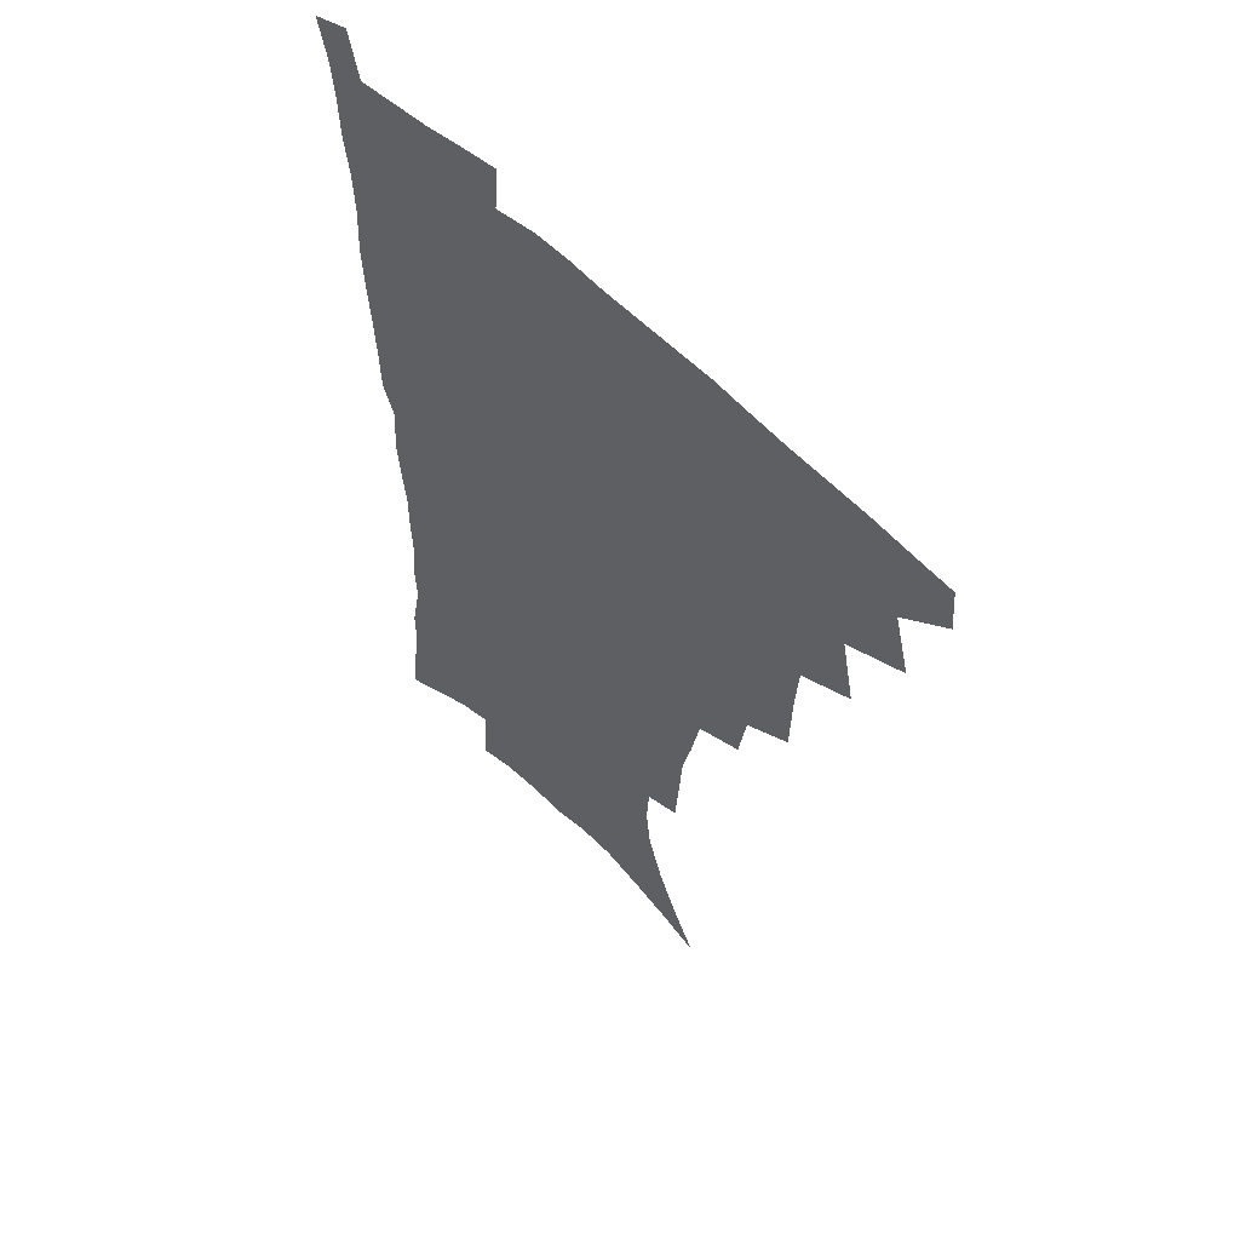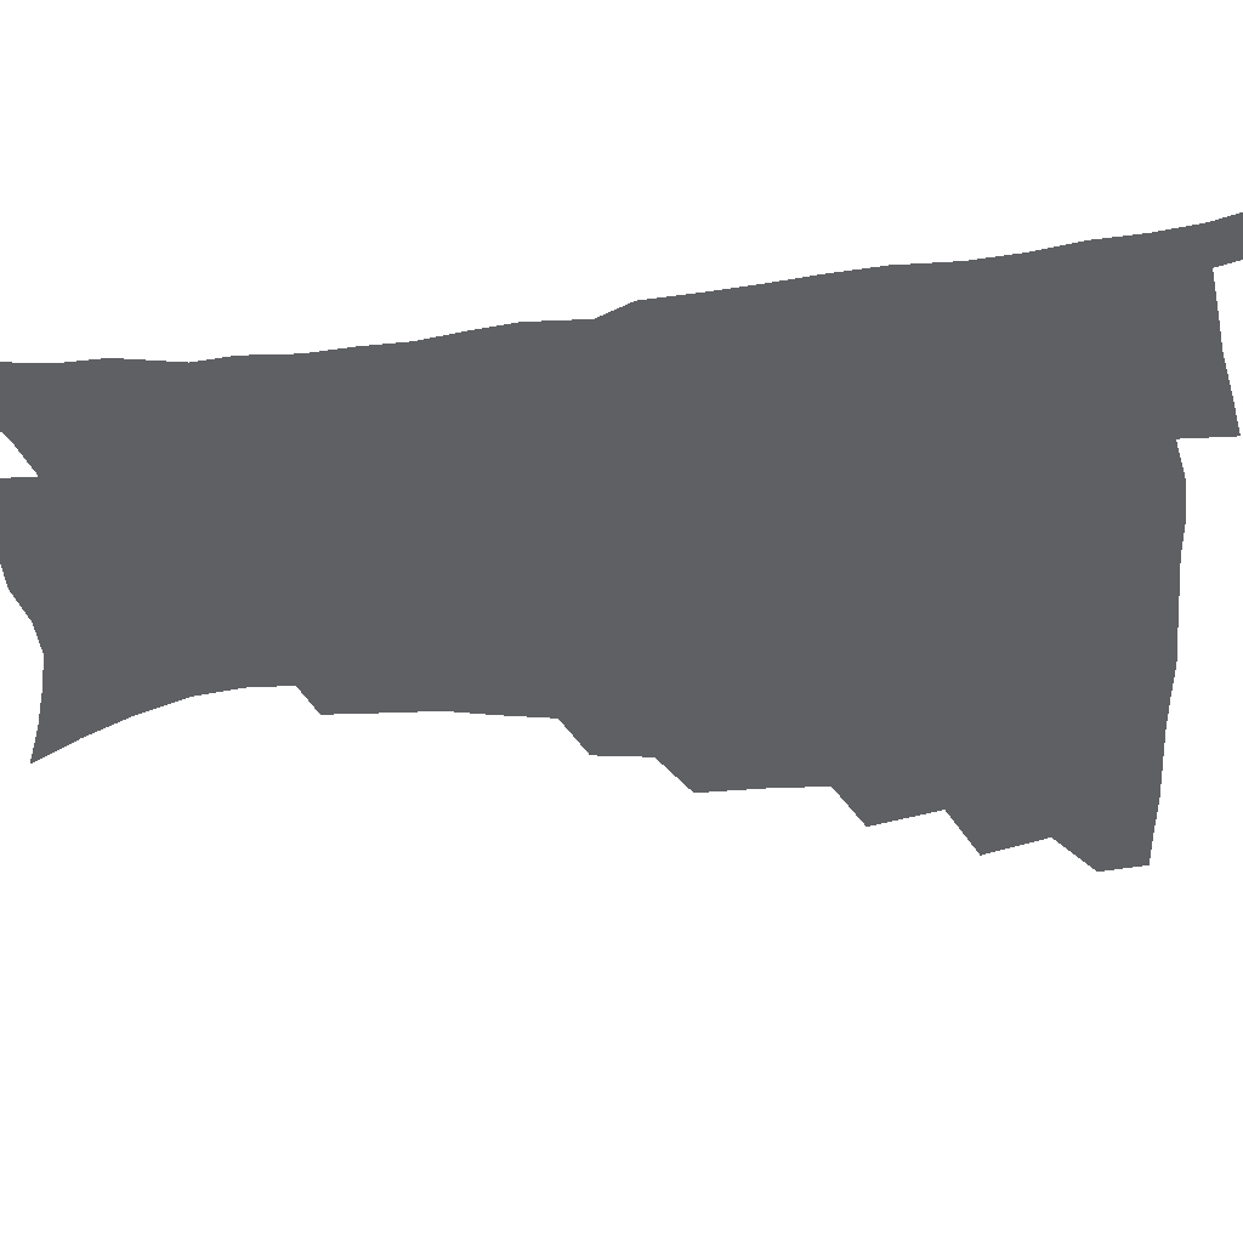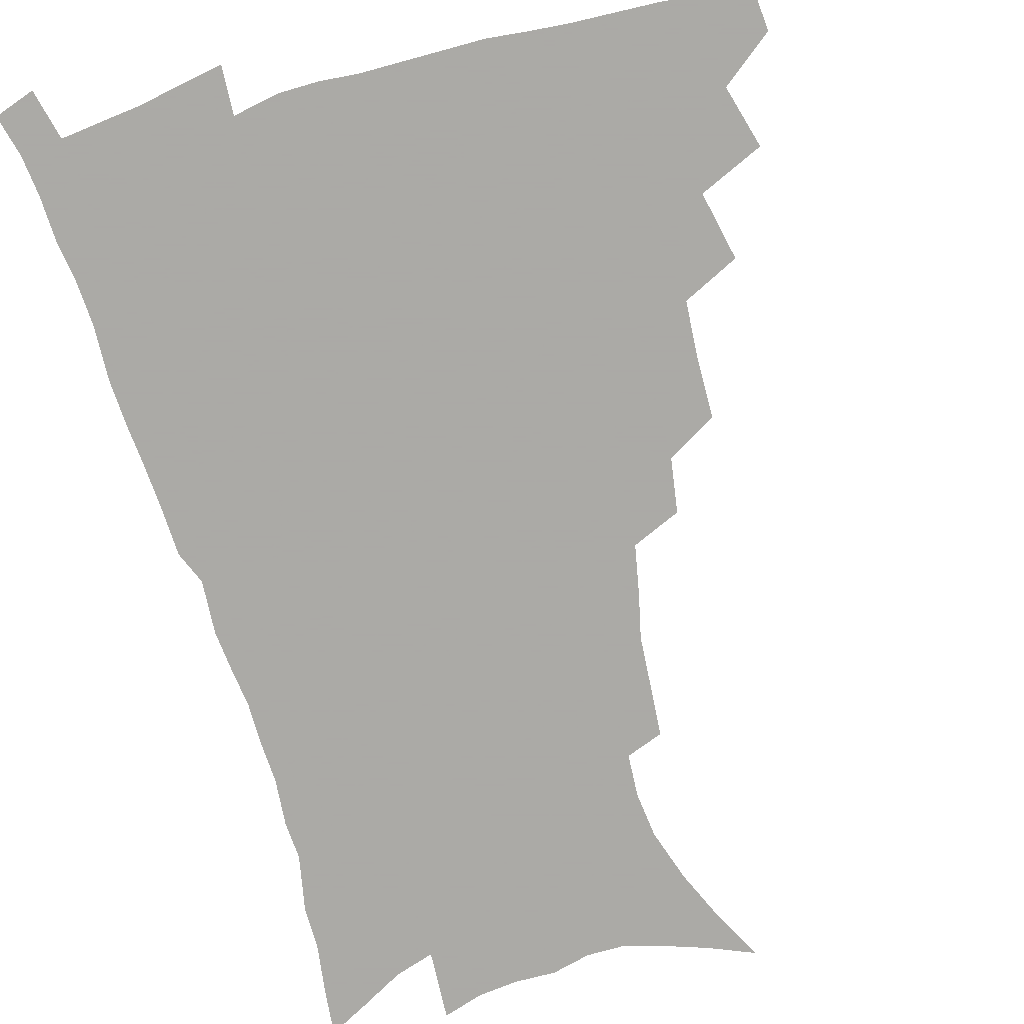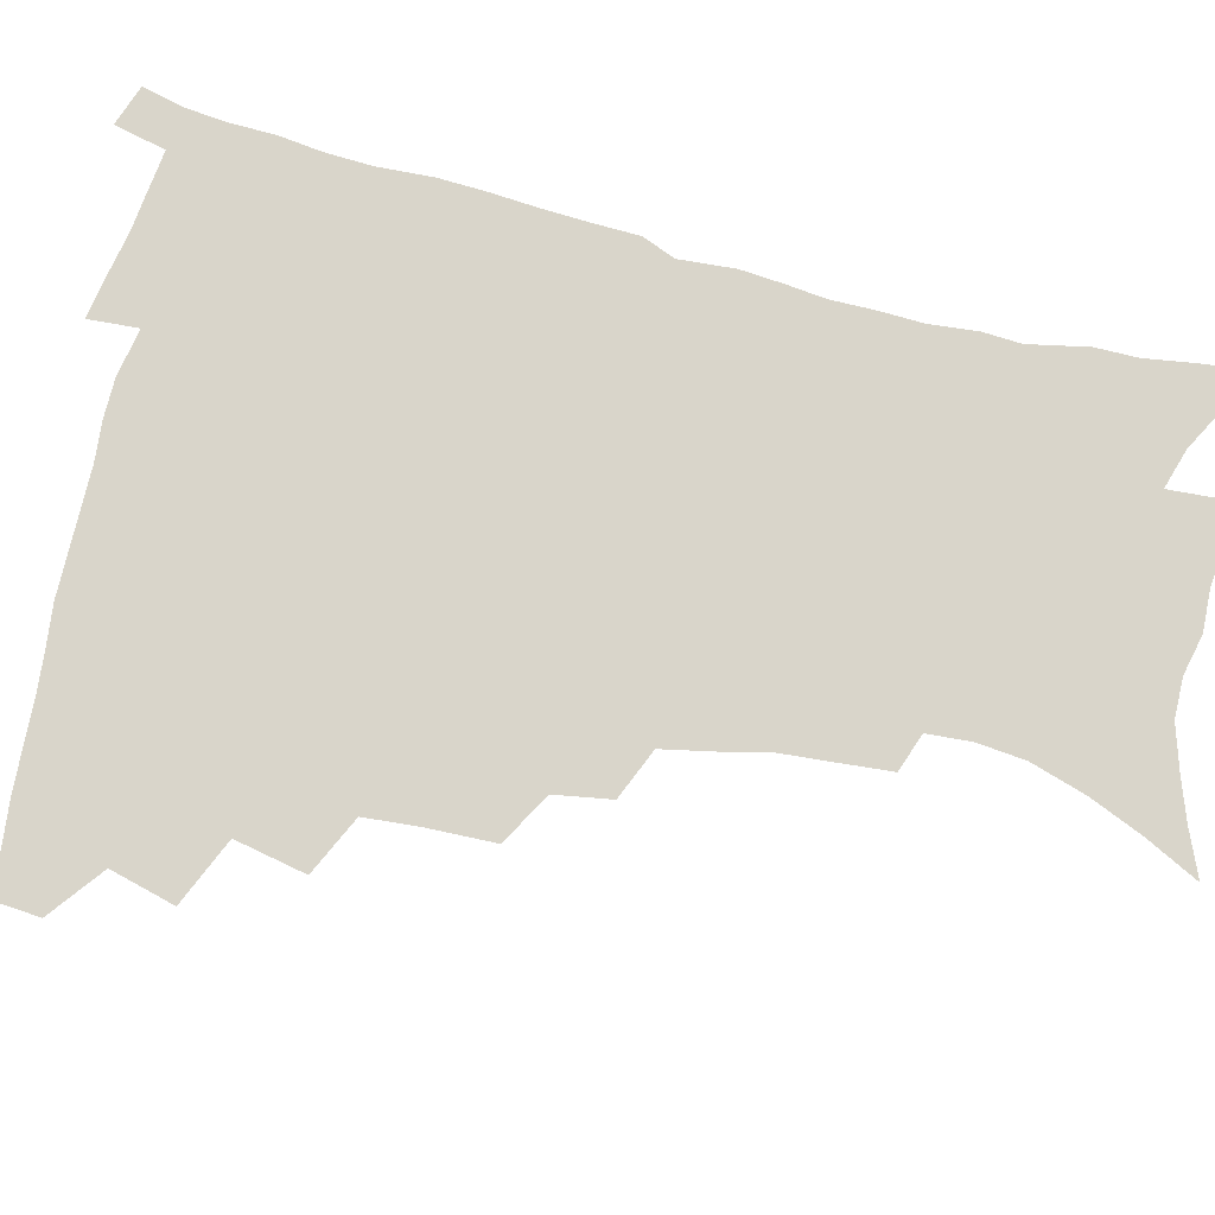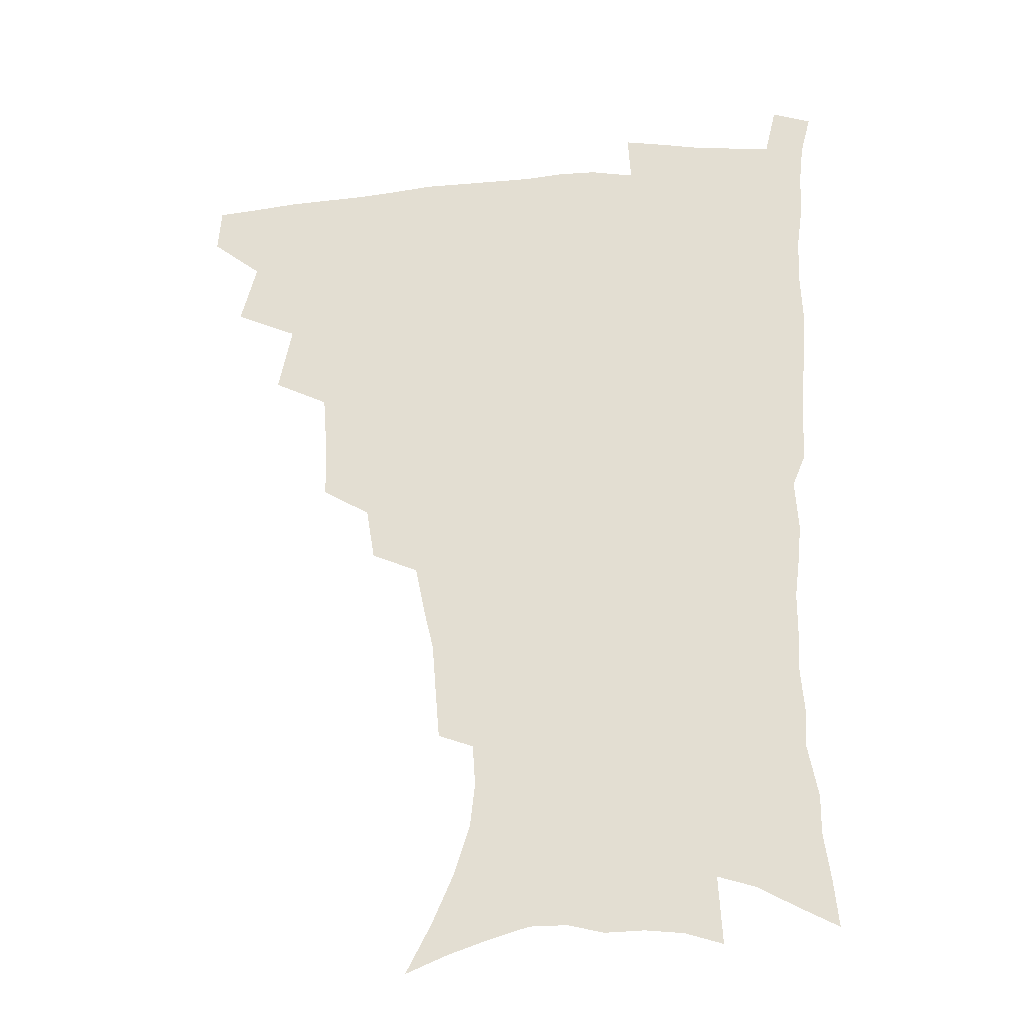
<metadata>
{"format":"obj","ext":"obj","renderer":"f3d","projection":"perspective","resolution":1024,"background":"white","views":[{"elev":56.5,"azim":-133.9,"up":"+Y"},{"elev":-45.1,"azim":96.9,"up":"+Z"},{"elev":-75.7,"azim":-163.8,"up":"+Z"},{"elev":74.6,"azim":-76.2,"up":"+Z"},{"elev":-26.3,"azim":6.4,"up":"+Y"}]}
</metadata>
<code>
v 465.4 475.4 0
v 466.8 491.5 0
v 477.8 439 0
v 483.8 461.3 0
v 484 477.2 0
v 482.3 492.9 0
v 495.7 404.5 0
v 500.7 428.9 0
v 499.9 446.1 0
v 501.2 463.6 0
v 499.4 478.8 0
v 497.6 494.7 0
v 517.7 352.9 0
v 517.2 375.3 0
v 515.7 394.9 0
v 519 418.1 0
v 517.1 433 0
v 517.1 449.7 0
v 516.2 464.9 0
v 514.7 479.9 0
v 513 495.5 0
v 538.4 323.5 0
v 535.3 342.7 0
v 534.7 365.5 0
v 534.4 386.6 0
v 534.8 405.9 0
v 533.6 420.6 0
v 533.3 436.6 0
v 532.4 451.6 0
v 531.2 466.3 0
v 529.6 481.2 0
v 528.2 496.3 0
v 565.9 245.9 0
v 564.4 263.5 0
v 563 282.7 0
v 559.4 298 0
v 555.8 316.1 0
v 553.3 336.8 0
v 551.2 355 0
v 549.2 371.7 0
v 547.9 387.8 0
v 548.4 406.8 0
v 549 424.1 0
v 548.7 439.1 0
v 547.4 453.3 0
v 545.9 467.7 0
v 544.3 482.5 0
v 542.8 497.7 0
v 554.9 154.2 0
v 564.3 172.5 0
v 572.2 190.7 0
v 578.2 209.5 0
v 580 225.9 0
v 579 241.1 0
v 578 260.4 0
v 576.1 276.8 0
v 573.7 292.7 0
v 571.2 309.6 0
v 568.5 326.4 0
v 566.9 345.1 0
v 565.1 361.5 0
v 564.9 379.7 0
v 564.3 395.9 0
v 563.9 411.8 0
v 563.6 426.7 0
v 562.9 440.6 0
v 562.6 454.5 0
v 561 468.5 0
v 559 483.6 0
v 557.2 499.4 0
v 570.7 160.9 0
v 580 180.3 0
v 587.3 201.2 0
v 590 217.9 0
v 591 235.7 0
v 589.6 250.3 0
v 588.8 269 0
v 587.5 286.6 0
v 585.5 302.4 0
v 583.4 318.5 0
v 581.4 334.1 0
v 579.9 350.5 0
v 578.9 367.3 0
v 578.2 383 0
v 578.1 399.6 0
v 577.8 414.4 0
v 577.2 428.1 0
v 577 441.9 0
v 576.7 455.4 0
v 575.3 469.3 0
v 573.7 484.1 0
v 571.9 499.6 0
v 585.4 166 0
v 593.3 185.3 0
v 599.6 207.6 0
v 601.4 225.7 0
v 601.4 242 0
v 600.6 258.3 0
v 599.4 274 0
v 598 290.7 0
v 596.6 308 0
v 594.9 322.4 0
v 593.7 339.2 0
v 592.4 354.1 0
v 591.8 370.6 0
v 591.2 385.4 0
v 591.1 401.1 0
v 591 415.8 0
v 590.9 430 0
v 590.5 442.8 0
v 590 456.2 0
v 589.5 469.8 0
v 588.4 484 0
v 586.5 499.9 0
v 600.4 170.4 0
v 607.8 192.8 0
v 611.1 212.4 0
v 611.8 228.7 0
v 611.5 244.6 0
v 610.8 260.1 0
v 610.1 279.5 0
v 608.9 294.7 0
v 607.6 309.7 0
v 606.6 327.1 0
v 605.5 340.8 0
v 604.6 355.5 0
v 604.1 371.7 0
v 604 387.6 0
v 603.9 402.5 0
v 604.2 417.1 0
v 603.9 429.7 0
v 603.8 443.2 0
v 603.8 456.8 0
v 603.4 470.1 0
v 602.8 483.8 0
v 600.8 500.1 0
v 614.3 170.5 0
v 619.8 194.4 0
v 621.8 214 0
v 622.5 232.5 0
v 621.9 246.6 0
v 621.5 265.3 0
v 620.7 280.8 0
v 619.7 296.6 0
v 618.9 312.9 0
v 618.1 327.9 0
v 617.4 343.3 0
v 616.9 358.4 0
v 616.7 374.4 0
v 616.5 388.4 0
v 616.4 401.5 0
v 617 418 0
v 617.2 430.6 0
v 617.5 444.1 0
v 617.4 457.2 0
v 616.8 470.8 0
v 616.6 484.3 0
v 614.8 501.4 0
v 628 167.3 0
v 631.6 194.4 0
v 632.8 215.9 0
v 633 233.7 0
v 632.7 249.7 0
v 632.3 264.1 0
v 631.5 280.2 0
v 630.7 296.1 0
v 629.9 312.9 0
v 629.4 329.6 0
v 629.1 343.7 0
v 628.8 359.3 0
v 628.8 374 0
v 628.8 389 0
v 629.1 403.1 0
v 629.4 417.3 0
v 630 429.9 0
v 630.7 444.8 0
v 630.9 457.4 0
v 631.1 470.6 0
v 630.7 484.8 0
v 629.1 501.4 0
v 642.6 167.7 0
v 643.8 194.5 0
v 644.1 212.2 0
v 643.6 232.6 0
v 643.4 248.9 0
v 642.9 263.9 0
v 642.2 280.7 0
v 641.6 296.5 0
v 641.2 311.5 0
v 640.7 328.7 0
v 640.8 342.7 0
v 640.5 358.8 0
v 641 372.9 0
v 641 388.4 0
v 641.4 402.3 0
v 641.7 416.8 0
v 642.9 429 0
v 643.5 443.7 0
v 644.2 457 0
v 644.8 470.3 0
v 645.4 483.9 0
v 645.6 498.4 0
v 644.5 515.8 0
v 656.9 166.2 0
v 656.2 191.8 0
v 655.4 211.8 0
v 655.9 226.2 0
v 654.2 247.7 0
v 653.5 264.3 0
v 652.8 280.5 0
v 652.3 296.8 0
v 652.5 310 0
v 652 327 0
v 652.5 341 0
v 653.2 354.7 0
v 653.1 371.1 0
v 653.3 386.4 0
v 653.9 400.4 0
v 654.5 414.6 0
v 655.6 428.2 0
v 656.3 443.4 0
v 657.4 456.2 0
v 658.4 469.5 0
v 659.4 483.1 0
v 660 497.2 0
v 659.5 513.4 0
v 671 161.9 0
v 669.5 187 0
v 667.8 207.4 0
v 666.8 225.4 0
v 665.4 244.6 0
v 664.3 262.4 0
v 663.4 279.6 0
v 663.2 294.7 0
v 663.5 308.9 0
v 663.3 324.6 0
v 664.7 337.4 0
v 665 352.7 0
v 665.5 367.8 0
v 665.6 383.7 0
v 666.4 398.2 0
v 666.6 413.9 0
v 668.7 426.4 0
v 669.4 441.2 0
v 670.7 454.9 0
v 672 468.3 0
v 673.2 482.1 0
v 674.4 495.6 0
v 674.9 510.5 0
v 683.5 182.7 0
v 680.5 203 0
v 678.1 223.1 0
v 677.7 238.8 0
v 676.9 255.5 0
v 676.2 272 0
v 675.4 288.6 0
v 675.1 304.3 0
v 676.1 318.2 0
v 677.4 331.8 0
v 677.4 348.2 0
v 677.9 363.7 0
v 679 378.4 0
v 679.9 393.5 0
v 681.5 407.7 0
v 682 423.4 0
v 683.4 437.7 0
v 684 453.3 0
v 685.4 467.2 0
v 686.8 480.9 0
v 688.3 494.7 0
v 689.4 509 0
v 698.5 174.5 0
v 694.6 195.5 0
v 693.2 212.6 0
v 690.4 232.1 0
v 689.7 248 0
v 688.9 264.4 0
v 688.8 279.7 0
v 688.1 296.3 0
v 689.2 310.4 0
v 690.3 324.9 0
v 690.2 341.6 0
v 690.9 357.4 0
v 692.9 371.3 0
v 694.9 385.8 0
v 695.6 401.8 0
v 695.2 419.5 0
v 697.4 433.6 0
v 698.7 448.9 0
v 699.4 464.6 0
v 700.8 479 0
v 702.4 493.2 0
v 703.9 507.3 0
v 708.2 525.4 0
v 713 166.9 0
v 711.2 183.9 0
v 708.6 202 0
v 708.7 216.5 0
v 704.6 237.1 0
v 705.5 250.4 0
v 704 267.6 0
v 704.6 282 0
v 704.6 297.8 0
v 706.3 311.7 0
v 707.7 326.7 0
v 706.4 346 0
v 711.2 357.7 0
v 711.8 374.4 0
v 712.8 391 0
v 714.1 407.3 0
v 714.9 424 0
v 714 443.5 0
v 714.8 460 0
v 716.9 475 0
v 717.4 491.1 0
v 719 505.7 0
v 722.7 520.5 0
f 4 5 1
f 1 5 2
f 5 6 2
f 8 9 3
f 3 9 4
f 9 10 4
f 4 10 5
f 10 11 5
f 5 11 6
f 11 12 6
f 15 16 7
f 7 16 8
f 16 17 8
f 8 17 9
f 17 18 9
f 9 18 10
f 18 19 10
f 10 19 11
f 19 20 11
f 11 20 12
f 20 21 12
f 23 24 13
f 13 24 14
f 24 25 14
f 14 25 15
f 25 26 15
f 15 26 16
f 26 27 16
f 16 27 17
f 27 28 17
f 17 28 18
f 28 29 18
f 18 29 19
f 29 30 19
f 19 30 20
f 30 31 20
f 20 31 21
f 31 32 21
f 37 38 22
f 22 38 23
f 38 39 23
f 23 39 24
f 39 40 24
f 24 40 25
f 40 41 25
f 25 41 26
f 41 42 26
f 26 42 27
f 42 43 27
f 27 43 28
f 43 44 28
f 28 44 29
f 44 45 29
f 29 45 30
f 45 46 30
f 30 46 31
f 46 47 31
f 31 47 32
f 47 48 32
f 54 55 33
f 33 55 34
f 55 56 34
f 34 56 35
f 56 57 35
f 35 57 36
f 57 58 36
f 36 58 37
f 58 59 37
f 37 59 38
f 59 60 38
f 38 60 39
f 60 61 39
f 39 61 40
f 61 62 40
f 40 62 41
f 62 63 41
f 41 63 42
f 63 64 42
f 42 64 43
f 64 65 43
f 43 65 44
f 65 66 44
f 44 66 45
f 66 67 45
f 45 67 46
f 67 68 46
f 46 68 47
f 68 69 47
f 47 69 48
f 69 70 48
f 49 71 50
f 71 72 50
f 50 72 51
f 72 73 51
f 51 73 52
f 73 74 52
f 52 74 53
f 74 75 53
f 53 75 54
f 75 76 54
f 54 76 55
f 76 77 55
f 55 77 56
f 77 78 56
f 56 78 57
f 78 79 57
f 57 79 58
f 79 80 58
f 58 80 59
f 80 81 59
f 59 81 60
f 81 82 60
f 60 82 61
f 82 83 61
f 61 83 62
f 83 84 62
f 62 84 63
f 84 85 63
f 63 85 64
f 85 86 64
f 64 86 65
f 86 87 65
f 65 87 66
f 87 88 66
f 66 88 67
f 88 89 67
f 67 89 68
f 89 90 68
f 68 90 69
f 90 91 69
f 69 91 70
f 91 92 70
f 71 93 72
f 93 94 72
f 72 94 73
f 94 95 73
f 73 95 74
f 95 96 74
f 74 96 75
f 96 97 75
f 75 97 76
f 97 98 76
f 76 98 77
f 98 99 77
f 77 99 78
f 99 100 78
f 78 100 79
f 100 101 79
f 79 101 80
f 101 102 80
f 80 102 81
f 102 103 81
f 81 103 82
f 103 104 82
f 82 104 83
f 104 105 83
f 83 105 84
f 105 106 84
f 84 106 85
f 106 107 85
f 85 107 86
f 107 108 86
f 86 108 87
f 108 109 87
f 87 109 88
f 109 110 88
f 88 110 89
f 110 111 89
f 89 111 90
f 111 112 90
f 90 112 91
f 112 113 91
f 91 113 92
f 113 114 92
f 93 115 94
f 115 116 94
f 94 116 95
f 116 117 95
f 95 117 96
f 117 118 96
f 96 118 97
f 118 119 97
f 97 119 98
f 119 120 98
f 98 120 99
f 120 121 99
f 99 121 100
f 121 122 100
f 100 122 101
f 122 123 101
f 101 123 102
f 123 124 102
f 102 124 103
f 124 125 103
f 103 125 104
f 125 126 104
f 104 126 105
f 126 127 105
f 105 127 106
f 127 128 106
f 106 128 107
f 128 129 107
f 107 129 108
f 129 130 108
f 108 130 109
f 130 131 109
f 109 131 110
f 131 132 110
f 110 132 111
f 132 133 111
f 111 133 112
f 133 134 112
f 112 134 113
f 134 135 113
f 113 135 114
f 135 136 114
f 115 137 116
f 137 138 116
f 116 138 117
f 138 139 117
f 117 139 118
f 139 140 118
f 118 140 119
f 140 141 119
f 119 141 120
f 141 142 120
f 120 142 121
f 142 143 121
f 121 143 122
f 143 144 122
f 122 144 123
f 144 145 123
f 123 145 124
f 145 146 124
f 124 146 125
f 146 147 125
f 125 147 126
f 147 148 126
f 126 148 127
f 148 149 127
f 127 149 128
f 149 150 128
f 128 150 129
f 150 151 129
f 129 151 130
f 151 152 130
f 130 152 131
f 152 153 131
f 131 153 132
f 153 154 132
f 132 154 133
f 154 155 133
f 133 155 134
f 155 156 134
f 134 156 135
f 156 157 135
f 135 157 136
f 157 158 136
f 137 159 138
f 159 160 138
f 138 160 139
f 160 161 139
f 139 161 140
f 161 162 140
f 140 162 141
f 162 163 141
f 141 163 142
f 163 164 142
f 142 164 143
f 164 165 143
f 143 165 144
f 165 166 144
f 144 166 145
f 166 167 145
f 145 167 146
f 167 168 146
f 146 168 147
f 168 169 147
f 147 169 148
f 169 170 148
f 148 170 149
f 170 171 149
f 149 171 150
f 171 172 150
f 150 172 151
f 172 173 151
f 151 173 152
f 173 174 152
f 152 174 153
f 174 175 153
f 153 175 154
f 175 176 154
f 154 176 155
f 176 177 155
f 155 177 156
f 177 178 156
f 156 178 157
f 178 179 157
f 157 179 158
f 179 180 158
f 159 181 160
f 181 182 160
f 160 182 161
f 182 183 161
f 161 183 162
f 183 184 162
f 162 184 163
f 184 185 163
f 163 185 164
f 185 186 164
f 164 186 165
f 186 187 165
f 165 187 166
f 187 188 166
f 166 188 167
f 188 189 167
f 167 189 168
f 189 190 168
f 168 190 169
f 190 191 169
f 169 191 170
f 191 192 170
f 170 192 171
f 192 193 171
f 171 193 172
f 193 194 172
f 172 194 173
f 194 195 173
f 173 195 174
f 195 196 174
f 174 196 175
f 196 197 175
f 175 197 176
f 197 198 176
f 176 198 177
f 198 199 177
f 177 199 178
f 199 200 178
f 178 200 179
f 200 201 179
f 179 201 180
f 201 202 180
f 181 204 182
f 204 205 182
f 182 205 183
f 205 206 183
f 183 206 184
f 206 207 184
f 184 207 185
f 207 208 185
f 185 208 186
f 208 209 186
f 186 209 187
f 209 210 187
f 187 210 188
f 210 211 188
f 188 211 189
f 211 212 189
f 189 212 190
f 212 213 190
f 190 213 191
f 213 214 191
f 191 214 192
f 214 215 192
f 192 215 193
f 215 216 193
f 193 216 194
f 216 217 194
f 194 217 195
f 217 218 195
f 195 218 196
f 218 219 196
f 196 219 197
f 219 220 197
f 197 220 198
f 220 221 198
f 198 221 199
f 221 222 199
f 199 222 200
f 222 223 200
f 200 223 201
f 223 224 201
f 201 224 202
f 224 225 202
f 202 225 203
f 225 226 203
f 204 227 205
f 227 228 205
f 205 228 206
f 228 229 206
f 206 229 207
f 229 230 207
f 207 230 208
f 230 231 208
f 208 231 209
f 231 232 209
f 209 232 210
f 232 233 210
f 210 233 211
f 233 234 211
f 211 234 212
f 234 235 212
f 212 235 213
f 235 236 213
f 213 236 214
f 236 237 214
f 214 237 215
f 237 238 215
f 215 238 216
f 238 239 216
f 216 239 217
f 239 240 217
f 217 240 218
f 240 241 218
f 218 241 219
f 241 242 219
f 219 242 220
f 242 243 220
f 220 243 221
f 243 244 221
f 221 244 222
f 244 245 222
f 222 245 223
f 245 246 223
f 223 246 224
f 246 247 224
f 224 247 225
f 247 248 225
f 225 248 226
f 248 249 226
f 228 250 229
f 250 251 229
f 229 251 230
f 251 252 230
f 230 252 231
f 252 253 231
f 231 253 232
f 253 254 232
f 232 254 233
f 254 255 233
f 233 255 234
f 255 256 234
f 234 256 235
f 256 257 235
f 235 257 236
f 257 258 236
f 236 258 237
f 258 259 237
f 237 259 238
f 259 260 238
f 238 260 239
f 260 261 239
f 239 261 240
f 261 262 240
f 240 262 241
f 262 263 241
f 241 263 242
f 263 264 242
f 242 264 243
f 264 265 243
f 243 265 244
f 265 266 244
f 244 266 245
f 266 267 245
f 245 267 246
f 267 268 246
f 246 268 247
f 268 269 247
f 247 269 248
f 269 270 248
f 248 270 249
f 270 271 249
f 250 272 251
f 272 273 251
f 251 273 252
f 273 274 252
f 252 274 253
f 274 275 253
f 253 275 254
f 275 276 254
f 254 276 255
f 276 277 255
f 255 277 256
f 277 278 256
f 256 278 257
f 278 279 257
f 257 279 258
f 279 280 258
f 258 280 259
f 280 281 259
f 259 281 260
f 281 282 260
f 260 282 261
f 282 283 261
f 261 283 262
f 283 284 262
f 262 284 263
f 284 285 263
f 263 285 264
f 285 286 264
f 264 286 265
f 286 287 265
f 265 287 266
f 287 288 266
f 266 288 267
f 288 289 267
f 267 289 268
f 289 290 268
f 268 290 269
f 290 291 269
f 269 291 270
f 291 292 270
f 270 292 271
f 292 293 271
f 272 295 273
f 295 296 273
f 273 296 274
f 296 297 274
f 274 297 275
f 297 298 275
f 275 298 276
f 298 299 276
f 276 299 277
f 299 300 277
f 277 300 278
f 300 301 278
f 278 301 279
f 301 302 279
f 279 302 280
f 302 303 280
f 280 303 281
f 303 304 281
f 281 304 282
f 304 305 282
f 282 305 283
f 305 306 283
f 283 306 284
f 306 307 284
f 284 307 285
f 307 308 285
f 285 308 286
f 308 309 286
f 286 309 287
f 309 310 287
f 287 310 288
f 310 311 288
f 288 311 289
f 311 312 289
f 289 312 290
f 312 313 290
f 290 313 291
f 313 314 291
f 291 314 292
f 314 315 292
f 292 315 293
f 315 316 293
f 293 316 294
f 316 317 294

</code>
